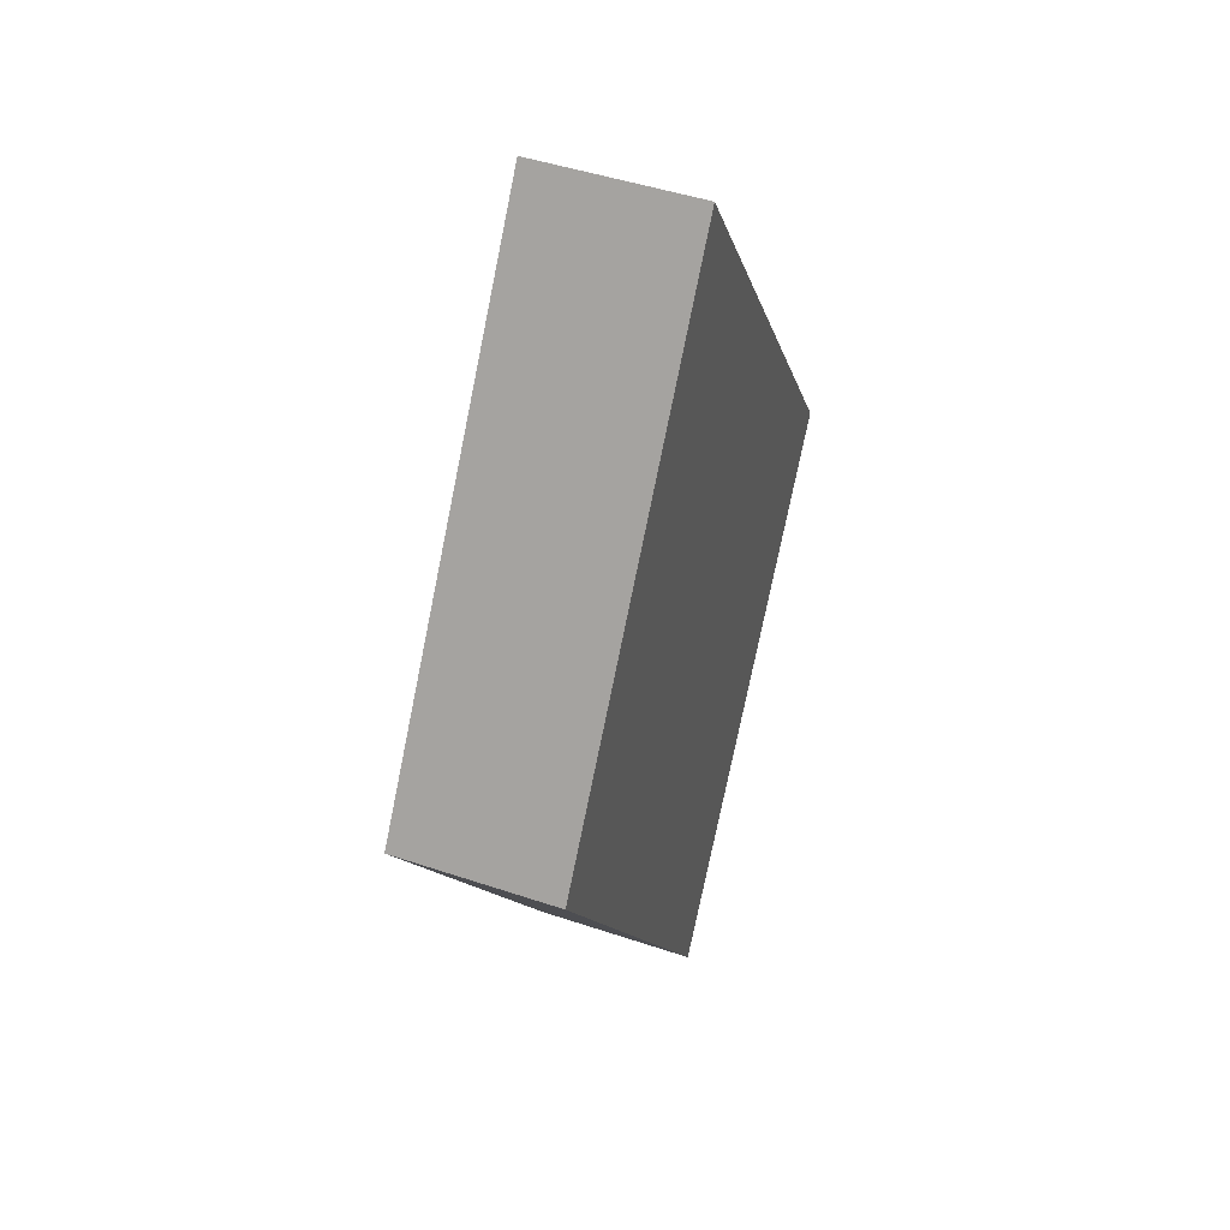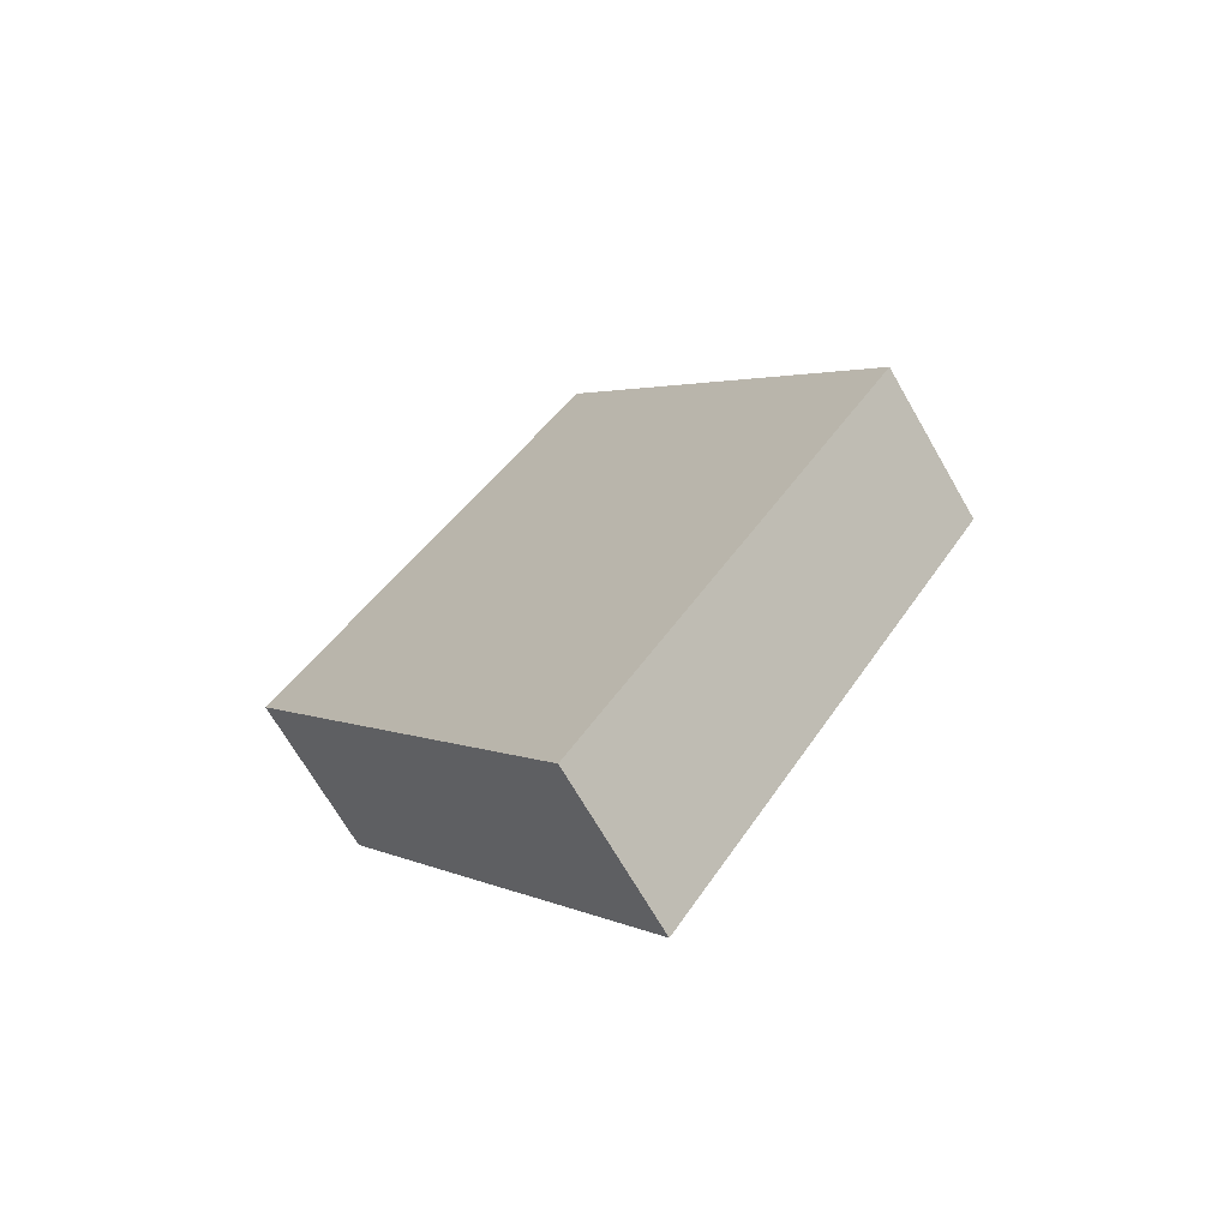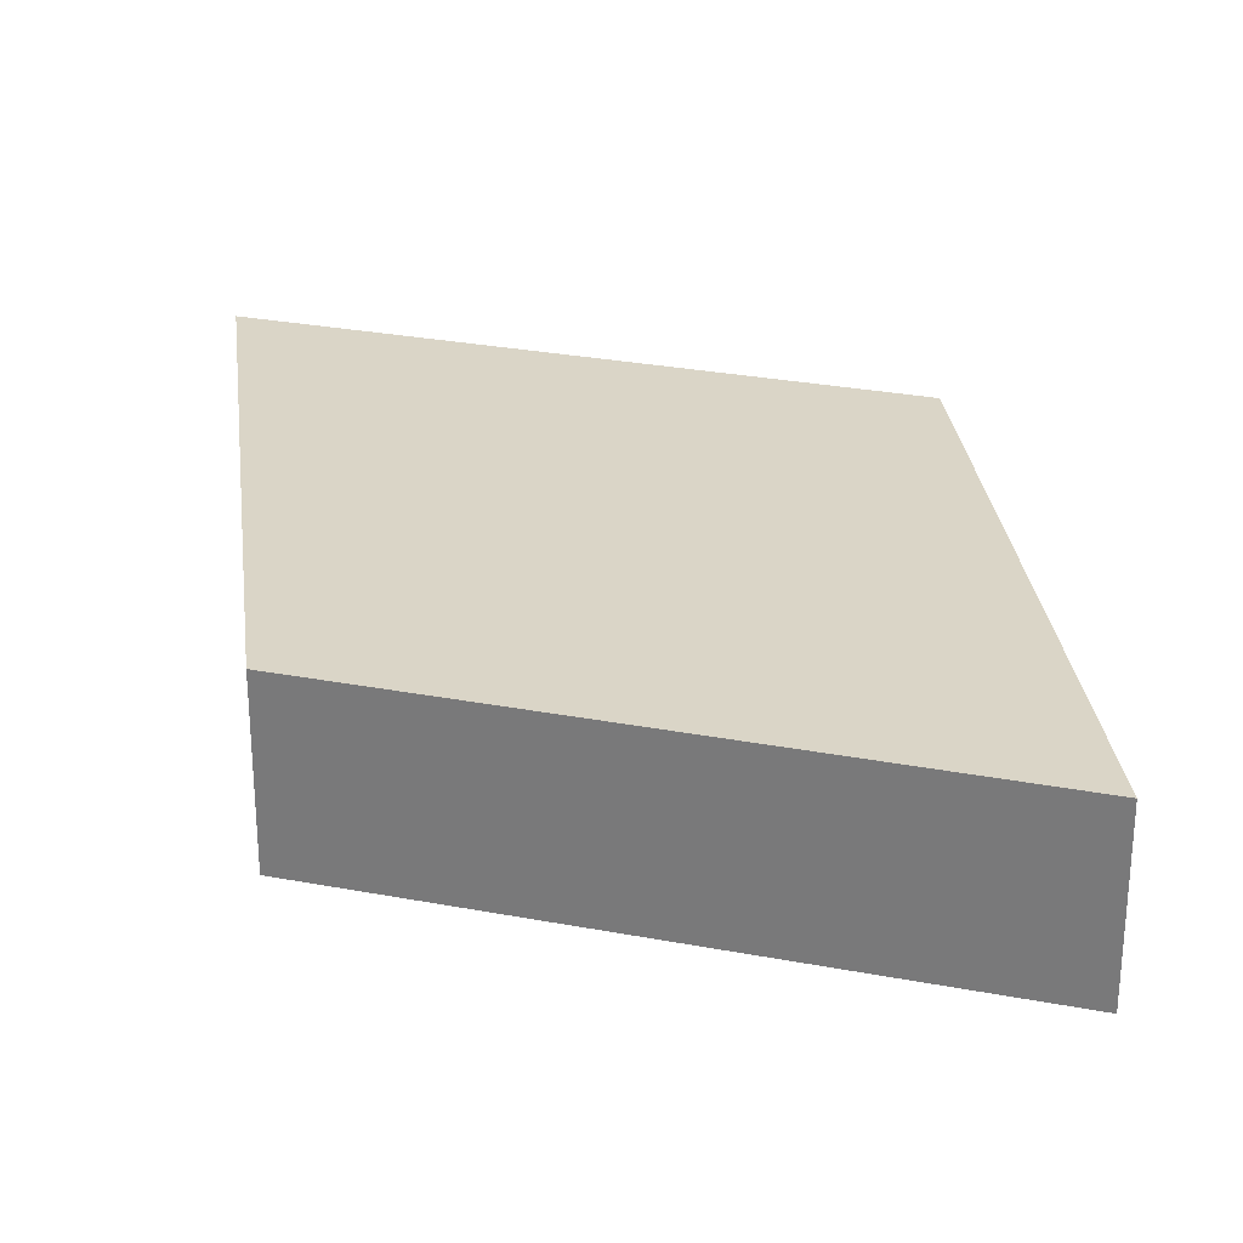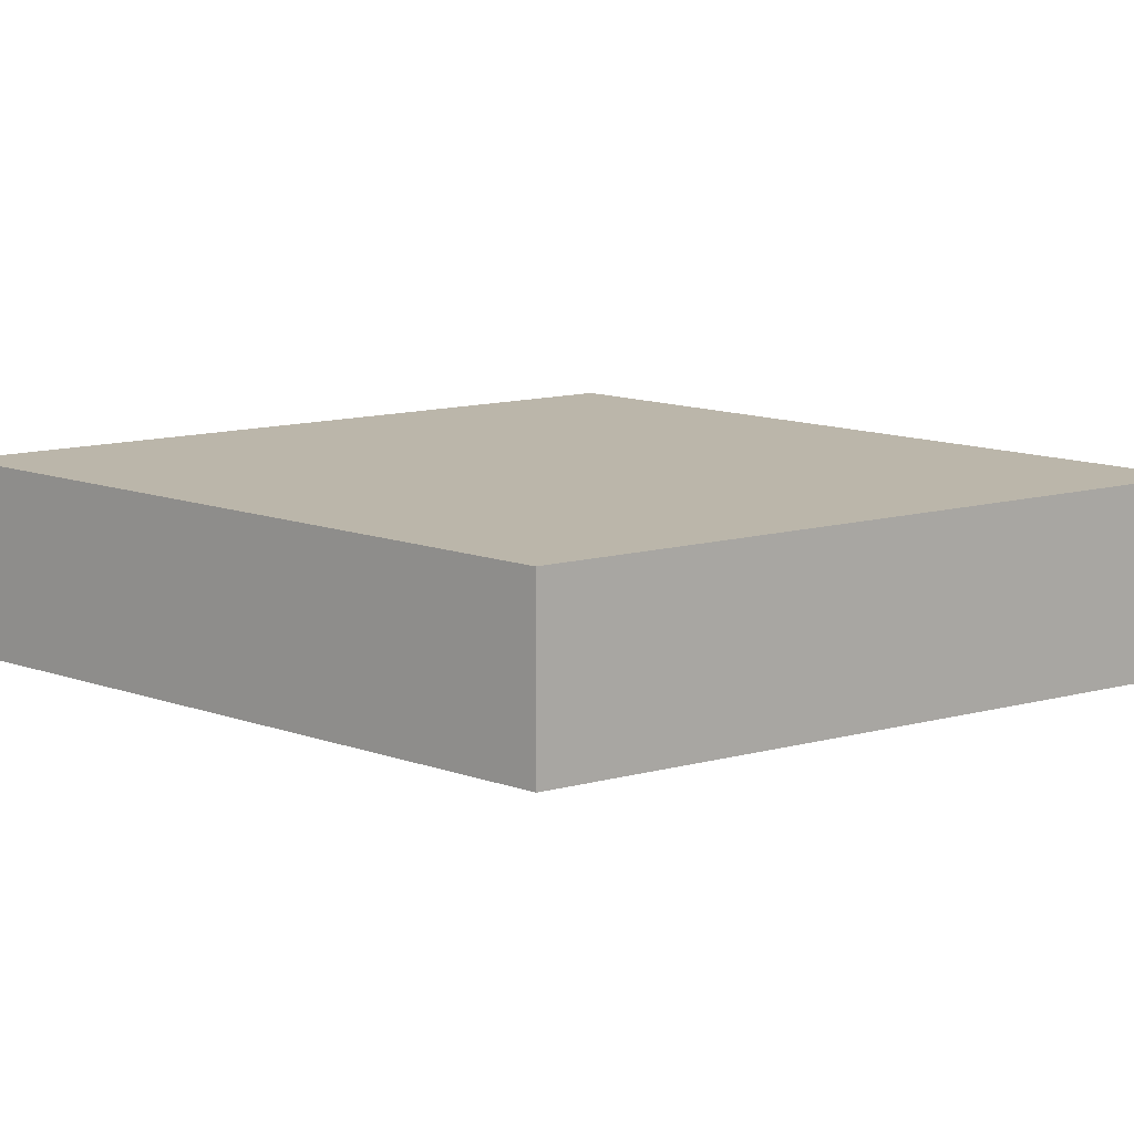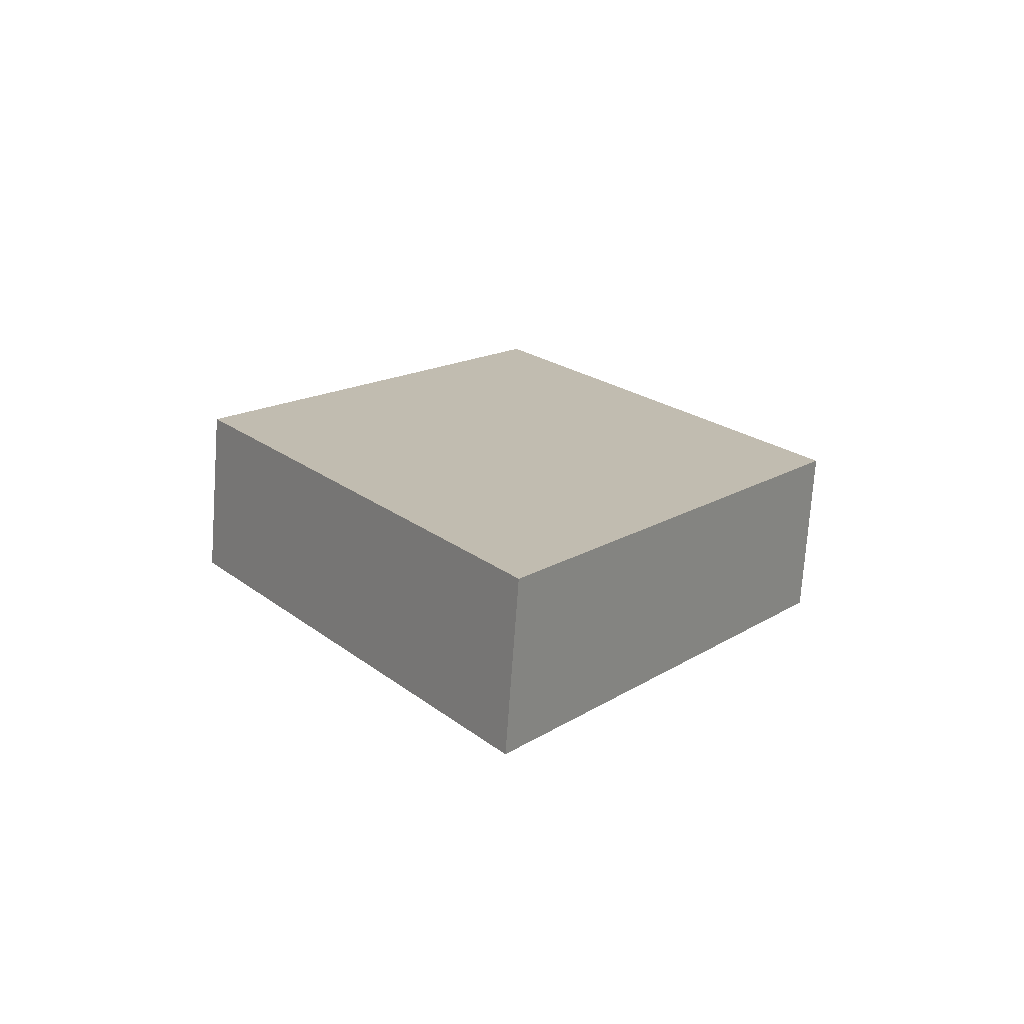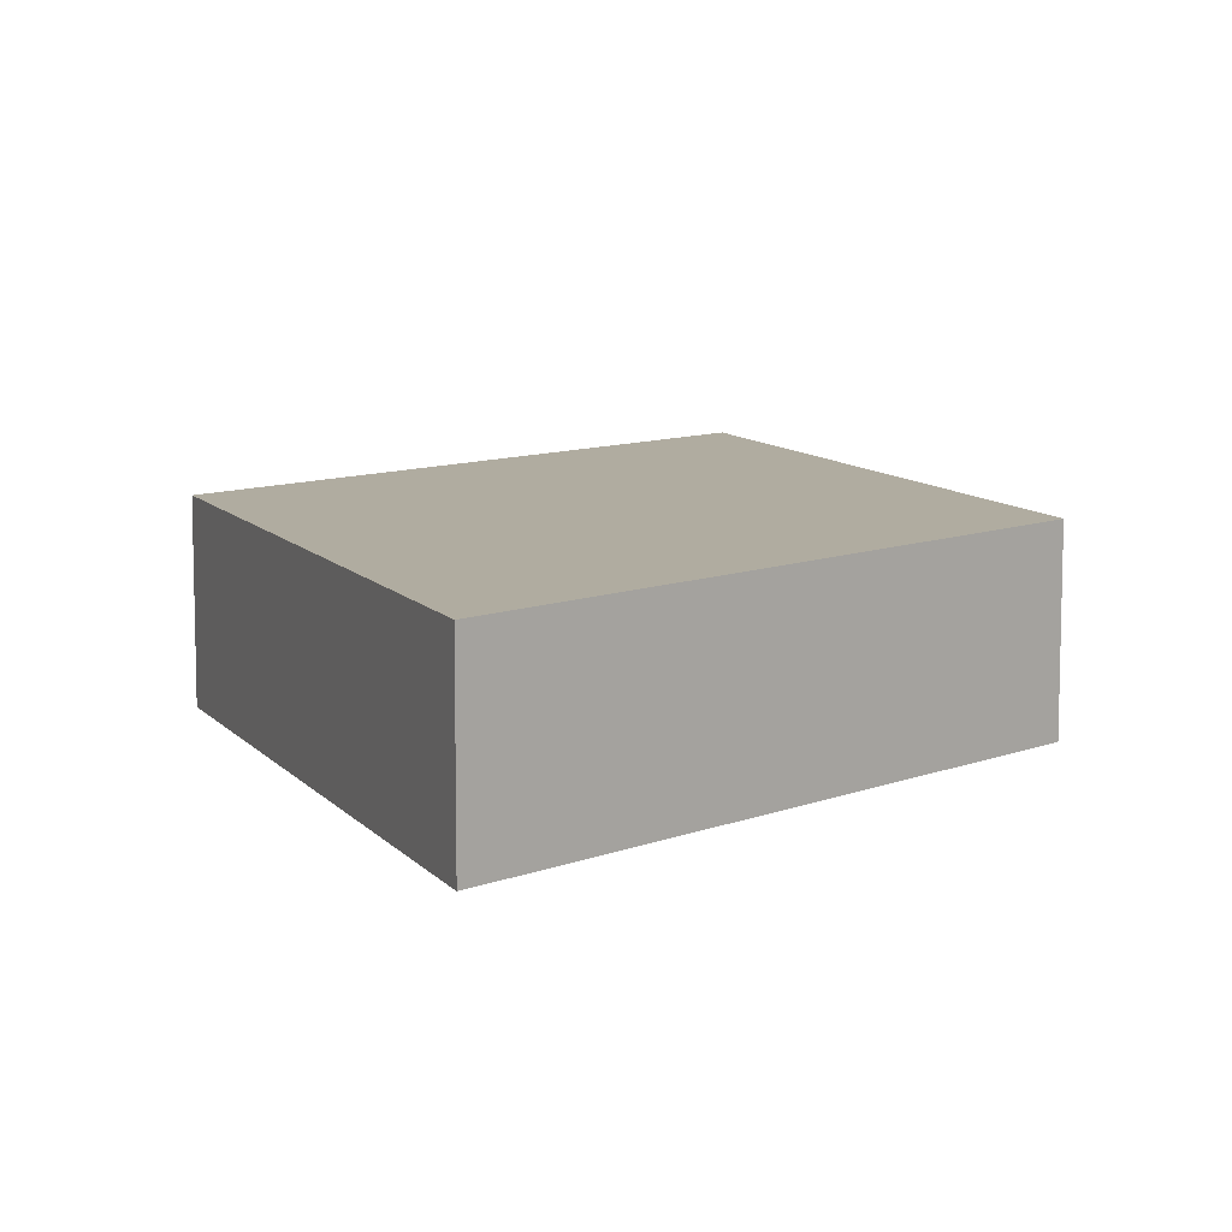
<metadata>
{"format":"obj","ext":"obj","renderer":"f3d","projection":"perspective","resolution":1024,"background":"white","views":[{"elev":46.5,"azim":111.0,"up":"+Y"},{"elev":-69.2,"azim":29.9,"up":"+Y"},{"elev":29.0,"azim":139.5,"up":"+Z"},{"elev":14.0,"azim":93.8,"up":"+Z"},{"elev":-73.9,"azim":-4.1,"up":"+Y"},{"elev":9.9,"azim":-168.9,"up":"+Z"}]}
</metadata>
<code>
v  3.036e-15 -19.05 -3.175
v  -12.7 3.469e-15 -3.175
v  12.7 6.939e-15 -3.175
v  -12.7 3.469e-15 -3.175
v  1.388e-14 19.05 -3.175
v  12.7 6.939e-15 -3.175
v  -12.7 3.469e-15 3.175
v  3.036e-15 -19.05 3.175
v  1.388e-14 19.05 3.175
v  3.036e-15 -19.05 3.175
v  12.7 6.939e-15 3.175
v  1.388e-14 19.05 3.175
v  12.7 6.939e-15 3.175
v  3.036e-15 -19.05 3.175
v  12.7 6.939e-15 -3.175
v  3.036e-15 -19.05 3.175
v  3.036e-15 -19.05 -3.175
v  12.7 6.939e-15 -3.175
v  3.036e-15 -19.05 3.175
v  -12.7 3.469e-15 3.175
v  3.036e-15 -19.05 -3.175
v  -12.7 3.469e-15 3.175
v  -12.7 3.469e-15 -3.175
v  3.036e-15 -19.05 -3.175
v  1.388e-14 19.05 3.175
v  12.7 6.939e-15 3.175
v  1.388e-14 19.05 -3.175
v  12.7 6.939e-15 3.175
v  12.7 6.939e-15 -3.175
v  1.388e-14 19.05 -3.175
v  -12.7 3.469e-15 3.175
v  1.388e-14 19.05 3.175
v  -12.7 3.469e-15 -3.175
v  1.388e-14 19.05 3.175
v  1.388e-14 19.05 -3.175
v  -12.7 3.469e-15 -3.175
g <STL_BINARY>
f 1 2 3
f 4 5 6
f 7 8 9
f 10 11 12
f 13 14 15
f 16 17 18
f 19 20 21
f 22 23 24
f 25 26 27
f 28 29 30
f 31 32 33
f 34 35 36

</code>
